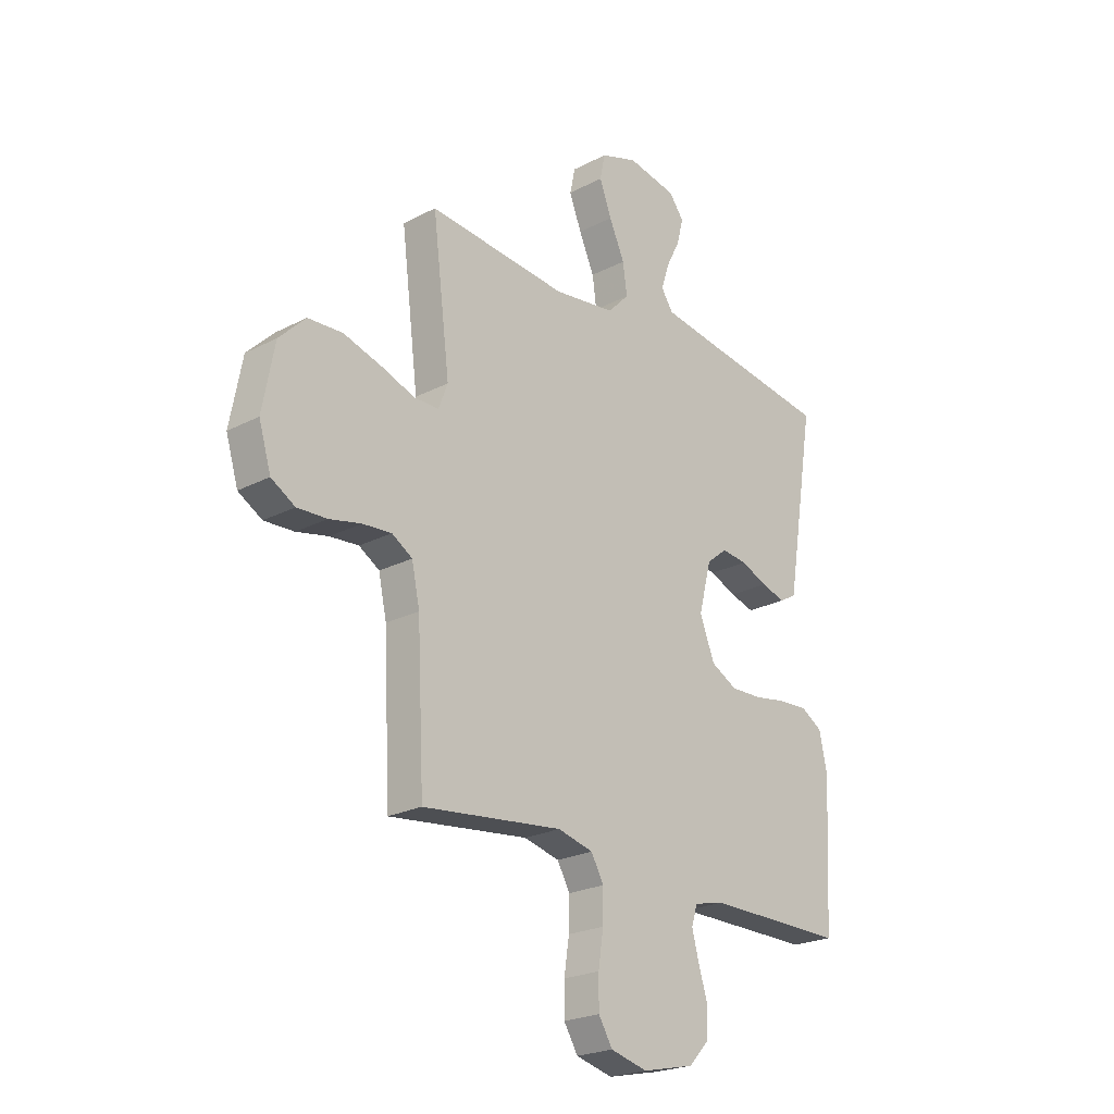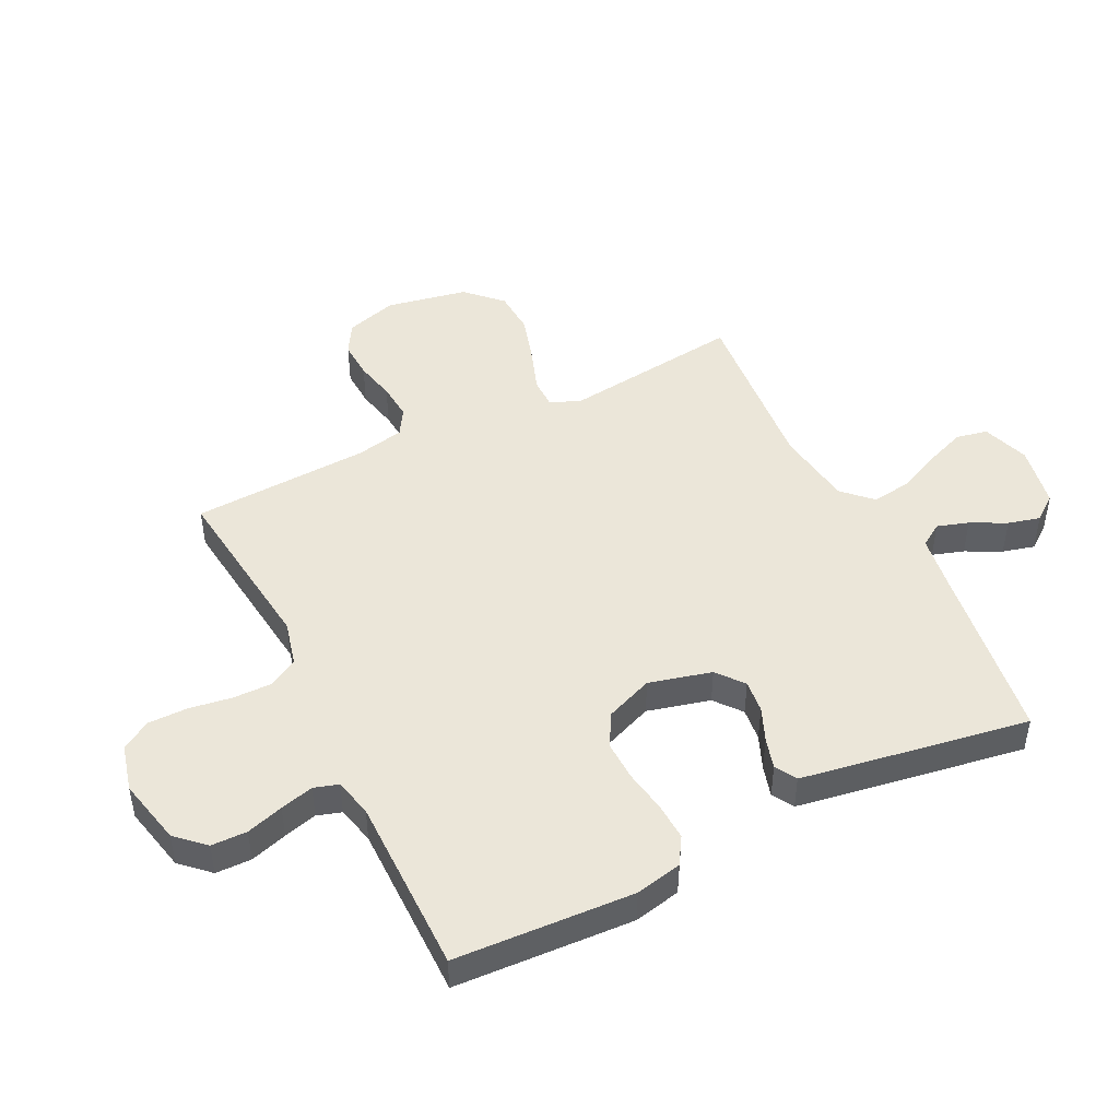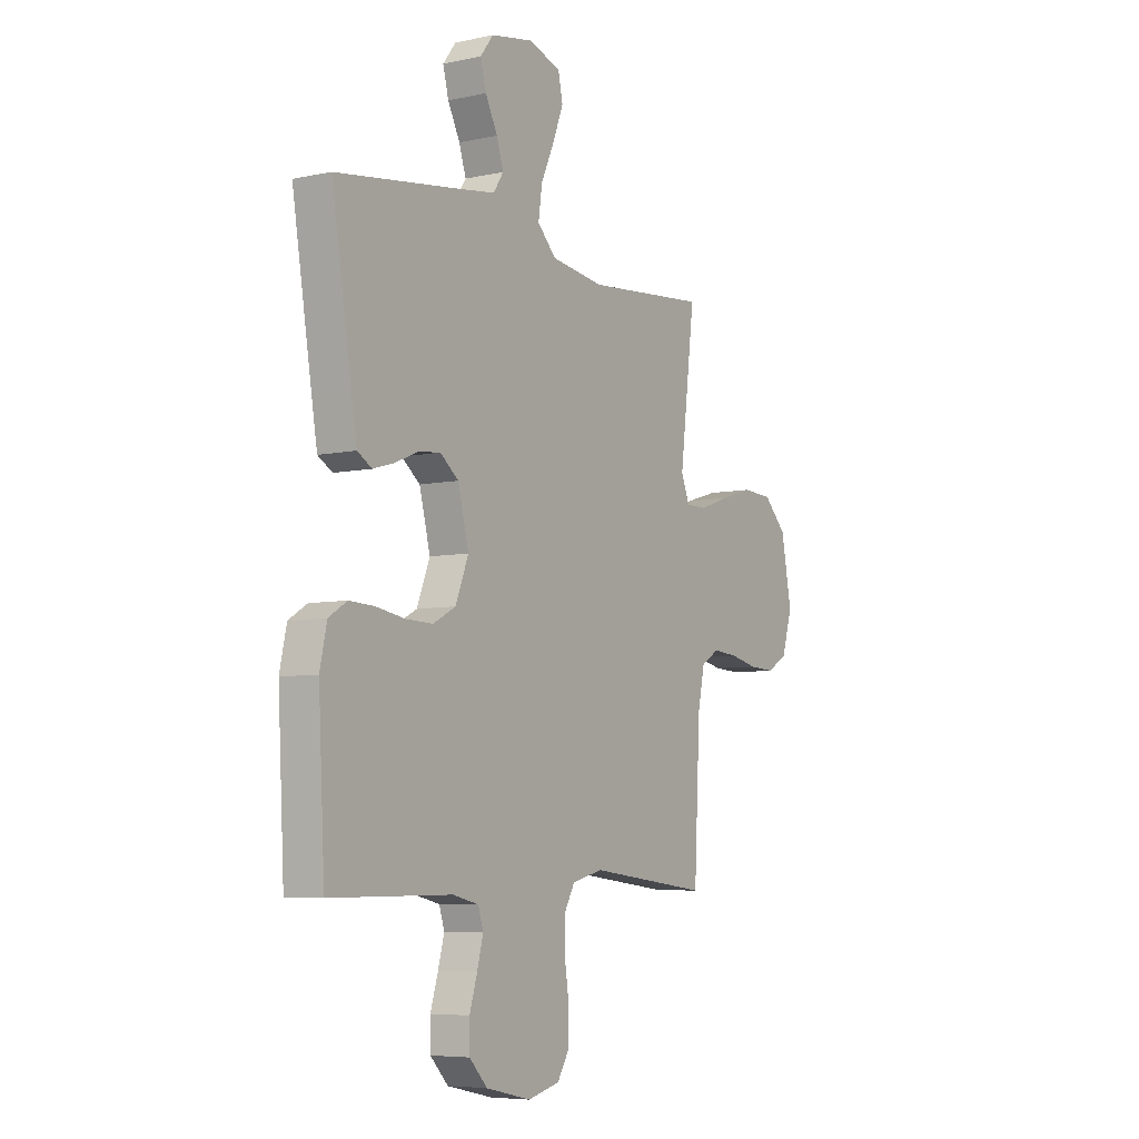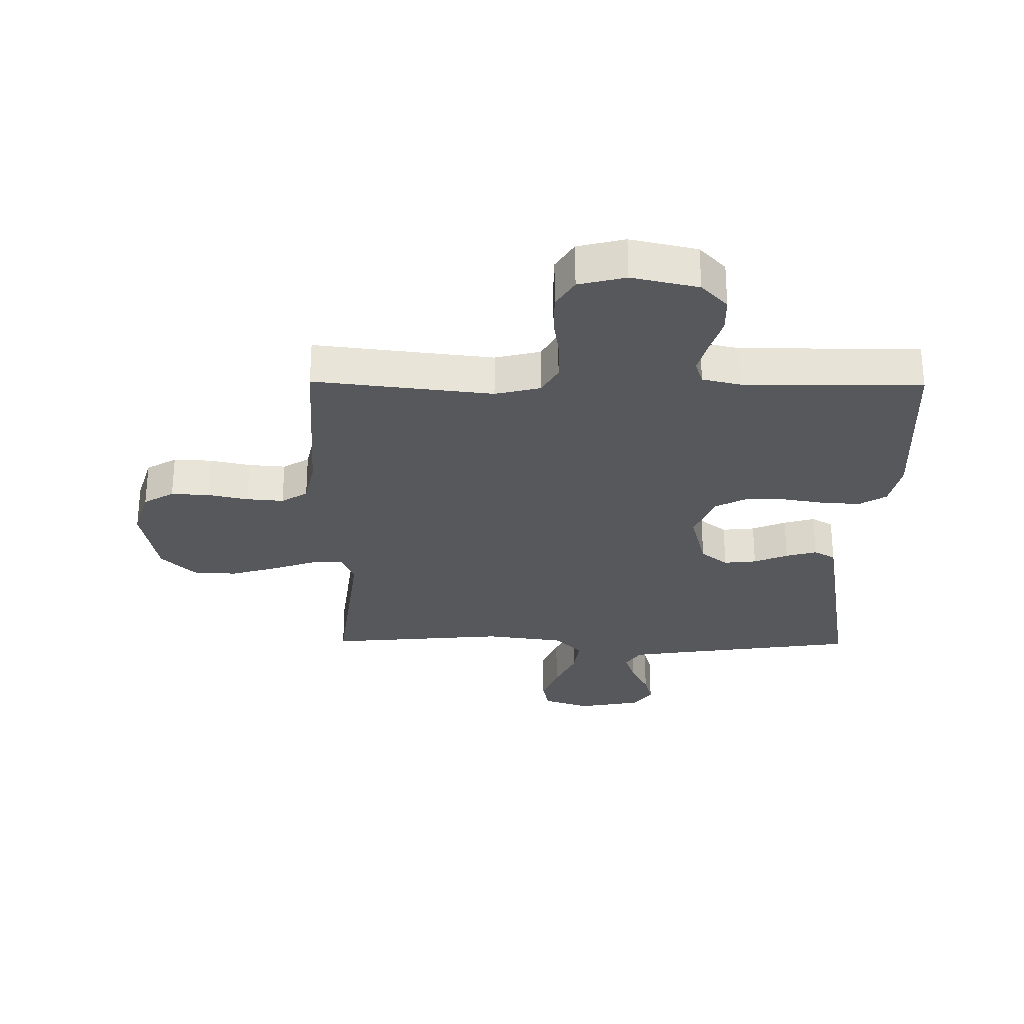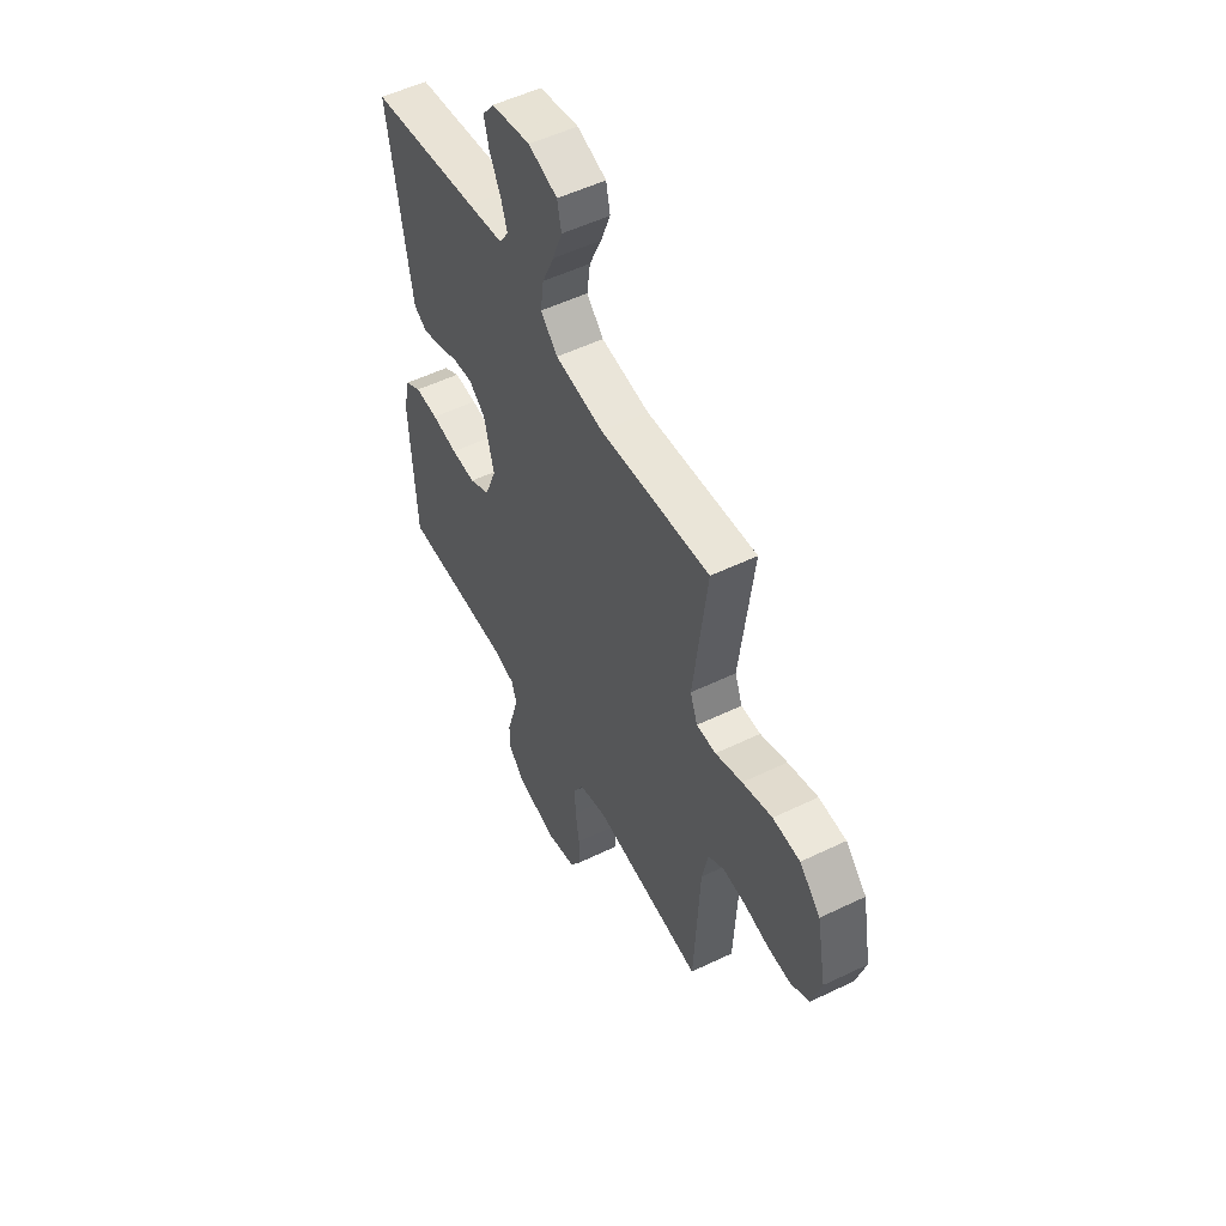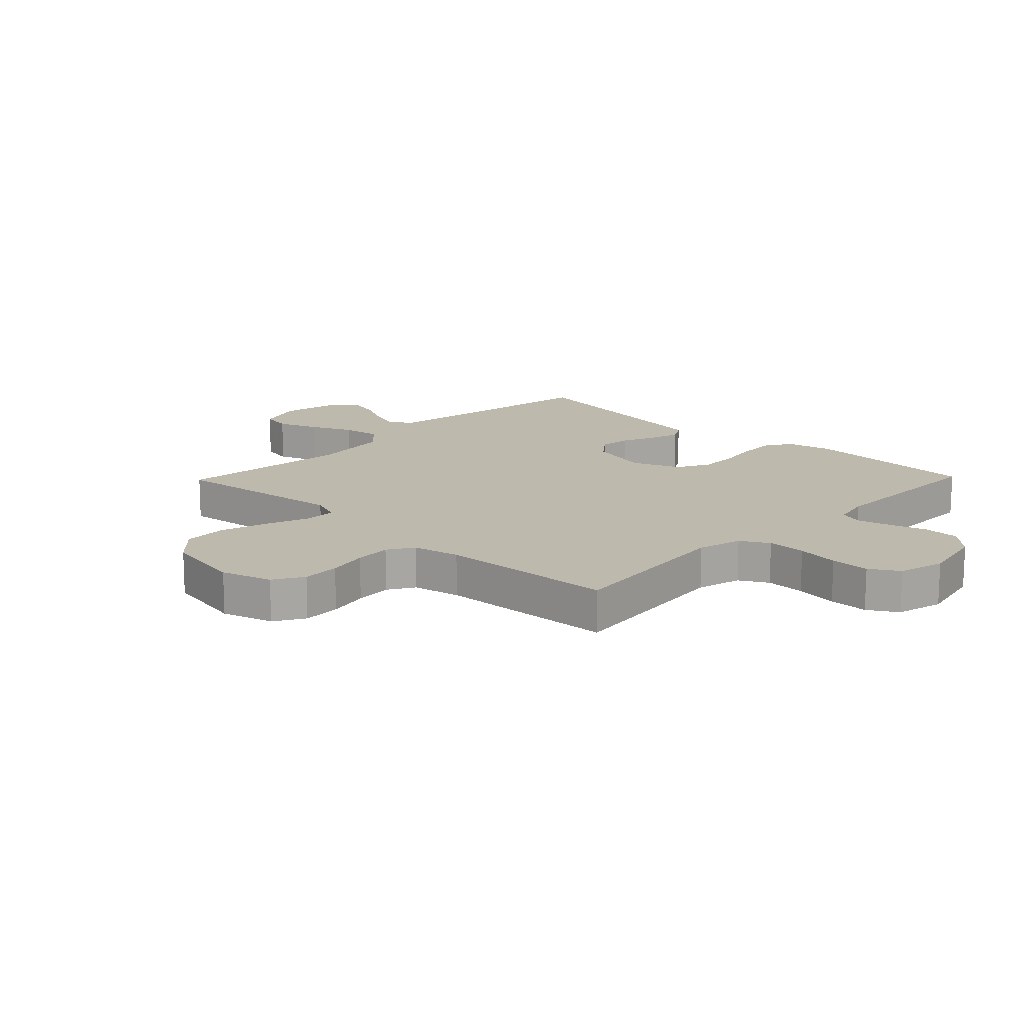
<metadata>
{"format":"obj","ext":"obj","renderer":"f3d","projection":"perspective","resolution":1024,"background":"white","views":[{"elev":-23.1,"azim":131.5,"up":"+Z"},{"elev":46.9,"azim":-116.4,"up":"+Y"},{"elev":-6.4,"azim":-57.3,"up":"+Z"},{"elev":-28.2,"azim":179.3,"up":"+Y"},{"elev":52.8,"azim":62.6,"up":"+Z"},{"elev":15.3,"azim":134.0,"up":"+Y"}]}
</metadata>
<code>
v 0.5 0.07 -0.5
v 0.2 0.07 -0.465
v 0.124 0.07 -0.484
v 0.097 0.07 -0.532
v 0.098 0.07 -0.598
v 0.109 0.07 -0.67
v 0.109 0.07 -0.736
v 0.079 0.07 -0.785
v 0 0.07 -0.805
v -0.112 0.07 -0.78
v -0.156 0.07 -0.733
v -0.157 0.07 -0.673
v -0.138 0.07 -0.611
v -0.123 0.07 -0.555
v -0.136 0.07 -0.514
v -0.2 0.07 -0.499
v -0.5 0.07 -0.5
v -0.516 0.07 -0.2
v -0.499 0.07 -0.122
v -0.454 0.07 -0.094
v -0.391 0.07 -0.097
v -0.32 0.07 -0.109
v -0.253 0.07 -0.111
v -0.197 0.07 -0.081
v -0.165 0.07 0
v -0.192 0.07 0.105
v -0.237 0.07 0.141
v -0.292 0.07 0.135
v -0.349 0.07 0.111
v -0.401 0.07 0.096
v -0.437 0.07 0.117
v -0.451 0.07 0.2
v -0.5 0.07 0.5
v -0.2 0.07 0.543
v -0.102 0.07 0.558
v -0.077 0.07 0.596
v -0.094 0.07 0.649
v -0.124 0.07 0.708
v -0.138 0.07 0.762
v -0.106 0.07 0.804
v 0 0.07 0.824
v 0.079 0.07 0.797
v 0.09 0.07 0.744
v 0.064 0.07 0.676
v 0.031 0.07 0.603
v 0.022 0.07 0.538
v 0.068 0.07 0.491
v 0.2 0.07 0.473
v 0.5 0.07 0.5
v 0.463 0.07 0.2
v 0.483 0.07 0.148
v 0.536 0.07 0.148
v 0.609 0.07 0.174
v 0.69 0.07 0.198
v 0.764 0.07 0.194
v 0.821 0.07 0.137
v 0.847 0.07 0
v 0.821 0.07 -0.086
v 0.77 0.07 -0.116
v 0.706 0.07 -0.113
v 0.638 0.07 -0.098
v 0.576 0.07 -0.093
v 0.532 0.07 -0.12
v 0.515 0.07 -0.2
v 0.5 0 -0.5
v 0.2 0 -0.465
v 0.124 0 -0.484
v 0.097 0 -0.532
v 0.098 0 -0.598
v 0.109 0 -0.67
v 0.109 0 -0.736
v 0.079 0 -0.785
v 0 0 -0.805
v -0.112 0 -0.78
v -0.156 0 -0.733
v -0.157 0 -0.673
v -0.138 0 -0.611
v -0.123 0 -0.555
v -0.136 0 -0.514
v -0.2 0 -0.499
v -0.5 0 -0.5
v -0.516 0 -0.2
v -0.499 0 -0.122
v -0.454 0 -0.094
v -0.391 0 -0.097
v -0.32 0 -0.109
v -0.253 0 -0.111
v -0.197 0 -0.081
v -0.165 0 0
v -0.192 0 0.105
v -0.237 0 0.141
v -0.292 0 0.135
v -0.349 0 0.111
v -0.401 0 0.096
v -0.437 0 0.117
v -0.451 0 0.2
v -0.5 0 0.5
v -0.2 0 0.543
v -0.102 0 0.558
v -0.077 0 0.596
v -0.094 0 0.649
v -0.124 0 0.708
v -0.138 0 0.762
v -0.106 0 0.804
v 0 0 0.824
v 0.079 0 0.797
v 0.09 0 0.744
v 0.064 0 0.676
v 0.031 0 0.603
v 0.022 0 0.538
v 0.068 0 0.491
v 0.2 0 0.473
v 0.5 0 0.5
v 0.463 0 0.2
v 0.483 0 0.148
v 0.536 0 0.148
v 0.609 0 0.174
v 0.69 0 0.198
v 0.764 0 0.194
v 0.821 0 0.137
v 0.847 0 0
v 0.821 0 -0.086
v 0.77 0 -0.116
v 0.706 0 -0.113
v 0.638 0 -0.098
v 0.576 0 -0.093
v 0.532 0 -0.12
v 0.515 0 -0.2
f 58 59 60 61
f 58 61 62
f 57 58 62
f 56 57 62
f 55 56 62 63
f 52 53 54 55
f 48 49 50
f 47 48 50 51
f 42 43 44 45
f 40 41 42 45
f 40 45 46
f 37 38 39 40
f 36 37 40 46
f 35 36 46 47
f 31 32 33 34
f 28 29 30 31
f 28 31 34 35
f 19 20 21 22
f 19 22 23
f 16 17 18 19
f 15 16 19 23
f 14 15 23 24
f 10 11 12 13
f 10 13 14
f 9 10 14
f 5 6 7 8
f 4 5 8 9
f 64 1 2
f 63 64 2 3
f 52 55 63 3
f 35 47 51
f 27 28 35
f 26 27 35 51
f 25 26 51 52
f 4 9 14 24
f 3 4 24 25
f 3 25 52
f 125 124 123 122
f 126 125 122
f 126 122 121
f 126 121 120
f 127 126 120 119
f 119 118 117 116
f 114 113 112
f 115 114 112 111
f 109 108 107 106
f 109 106 105 104
f 110 109 104
f 104 103 102 101
f 110 104 101 100
f 111 110 100 99
f 98 97 96 95
f 95 94 93 92
f 99 98 95 92
f 86 85 84 83
f 87 86 83
f 83 82 81 80
f 87 83 80 79
f 88 87 79 78
f 77 76 75 74
f 78 77 74
f 78 74 73
f 72 71 70 69
f 73 72 69 68
f 66 65 128
f 67 66 128 127
f 67 127 119 116
f 115 111 99
f 99 92 91
f 115 99 91 90
f 116 115 90 89
f 88 78 73 68
f 89 88 68 67
f 116 89 67
f 1 65 66 2
f 2 66 67 3
f 3 67 68 4
f 4 68 69 5
f 5 69 70 6
f 6 70 71 7
f 7 71 72 8
f 8 72 73 9
f 9 73 74 10
f 10 74 75 11
f 11 75 76 12
f 12 76 77 13
f 13 77 78 14
f 14 78 79 15
f 15 79 80 16
f 16 80 81 17
f 17 81 82 18
f 18 82 83 19
f 19 83 84 20
f 20 84 85 21
f 21 85 86 22
f 22 86 87 23
f 23 87 88 24
f 24 88 89 25
f 25 89 90 26
f 26 90 91 27
f 27 91 92 28
f 28 92 93 29
f 29 93 94 30
f 30 94 95 31
f 31 95 96 32
f 32 96 97 33
f 33 97 98 34
f 34 98 99 35
f 35 99 100 36
f 36 100 101 37
f 37 101 102 38
f 38 102 103 39
f 39 103 104 40
f 40 104 105 41
f 41 105 106 42
f 42 106 107 43
f 43 107 108 44
f 44 108 109 45
f 45 109 110 46
f 46 110 111 47
f 47 111 112 48
f 48 112 113 49
f 49 113 114 50
f 50 114 115 51
f 51 115 116 52
f 52 116 117 53
f 53 117 118 54
f 54 118 119 55
f 55 119 120 56
f 56 120 121 57
f 57 121 122 58
f 58 122 123 59
f 59 123 124 60
f 60 124 125 61
f 61 125 126 62
f 62 126 127 63
f 63 127 128 64
f 64 128 65 1

</code>
